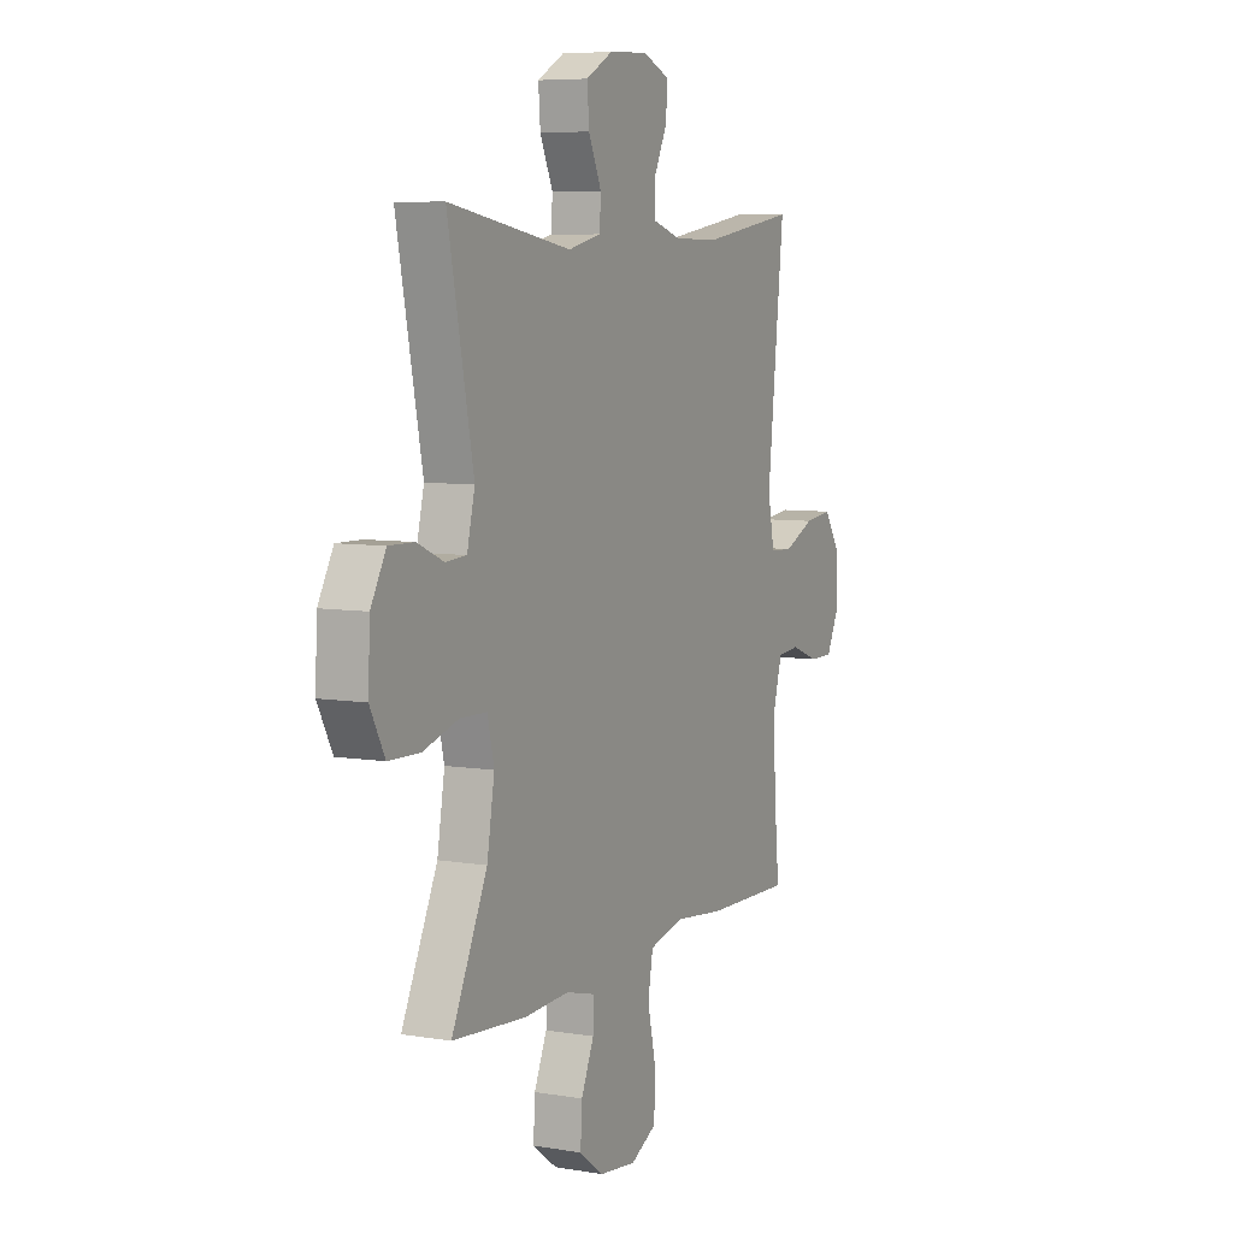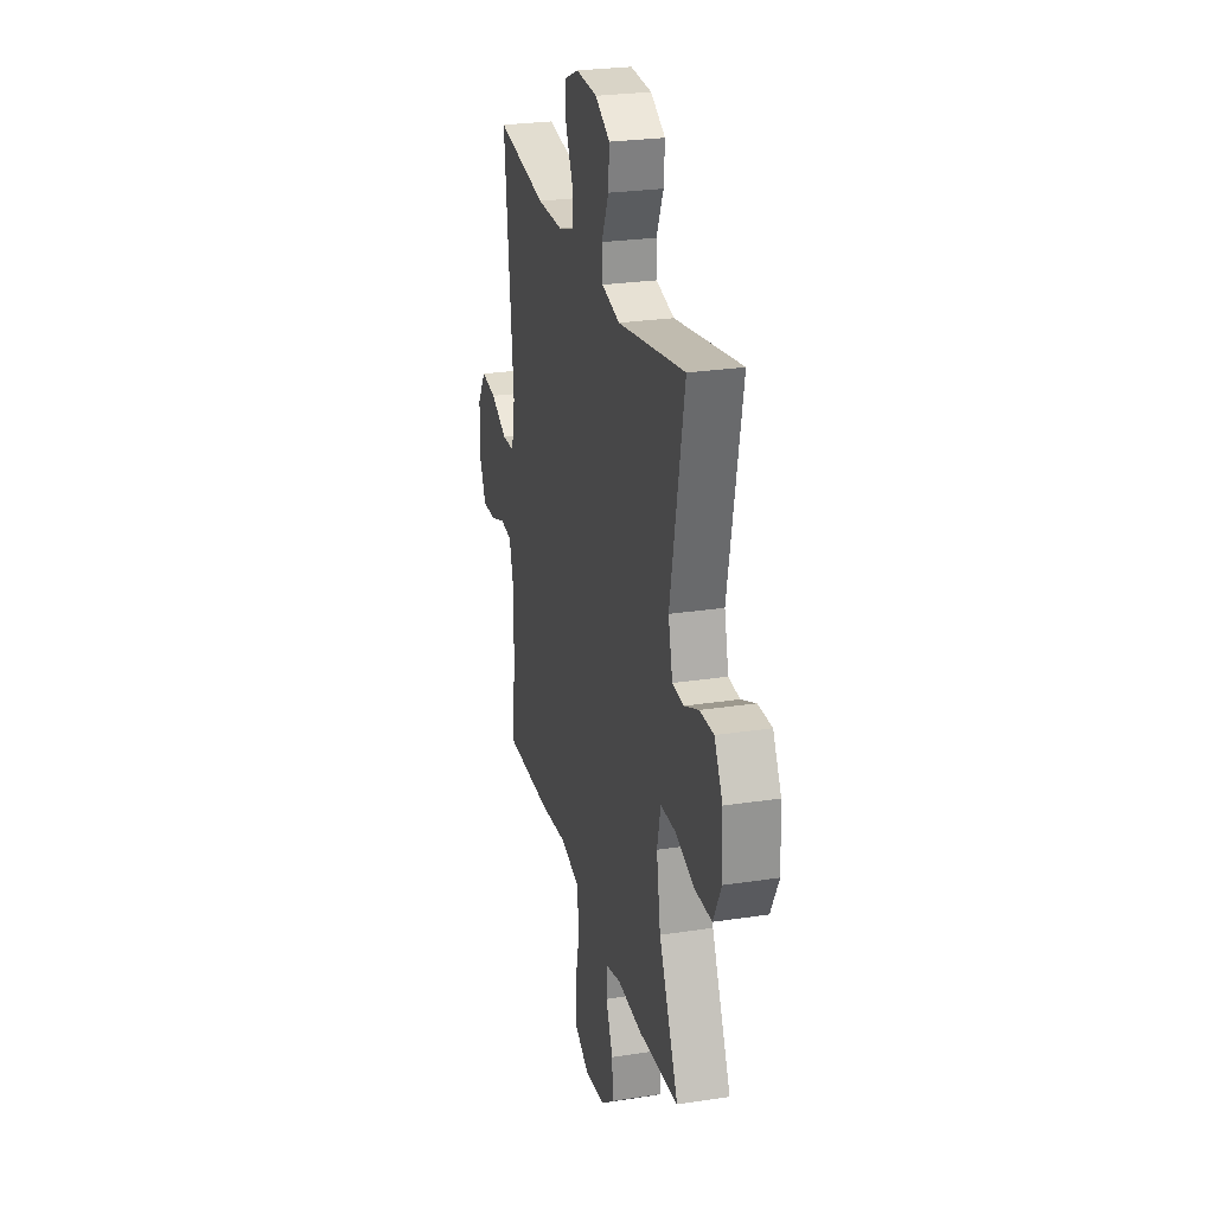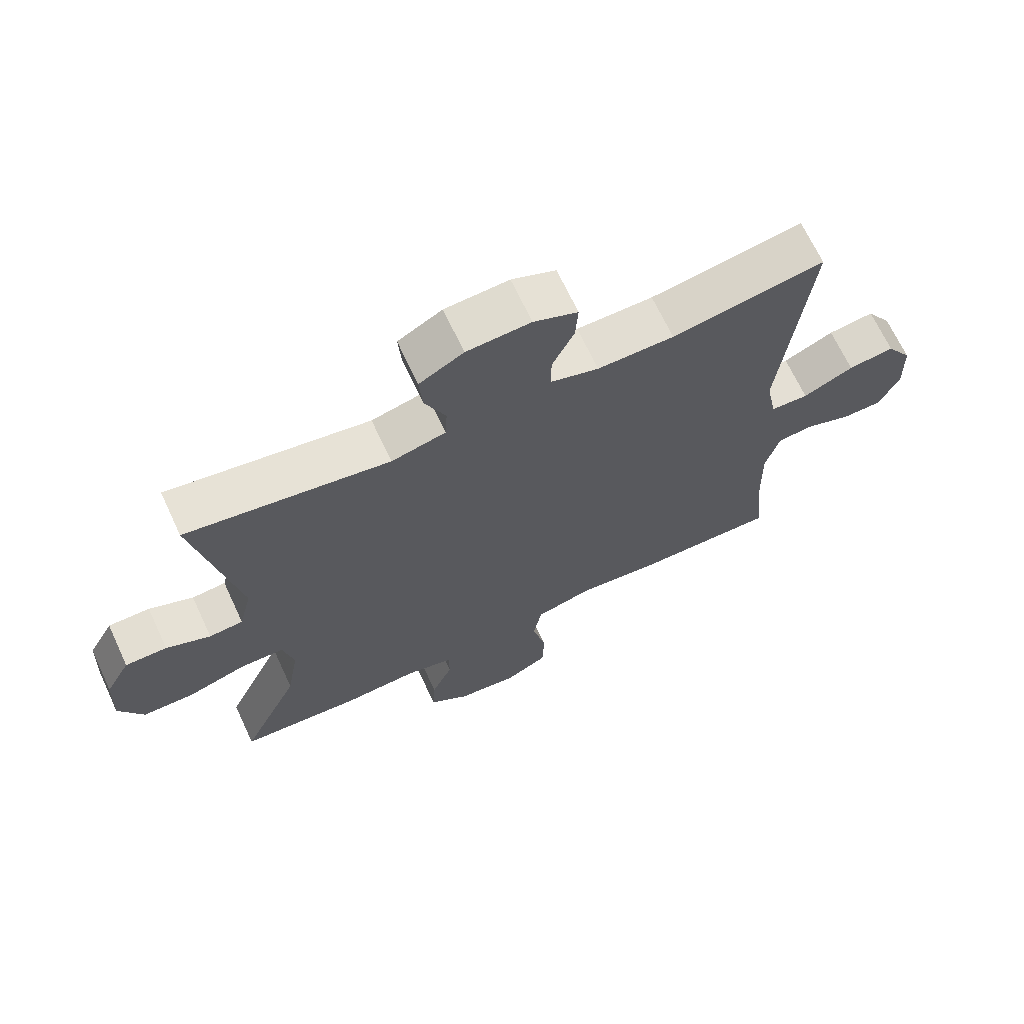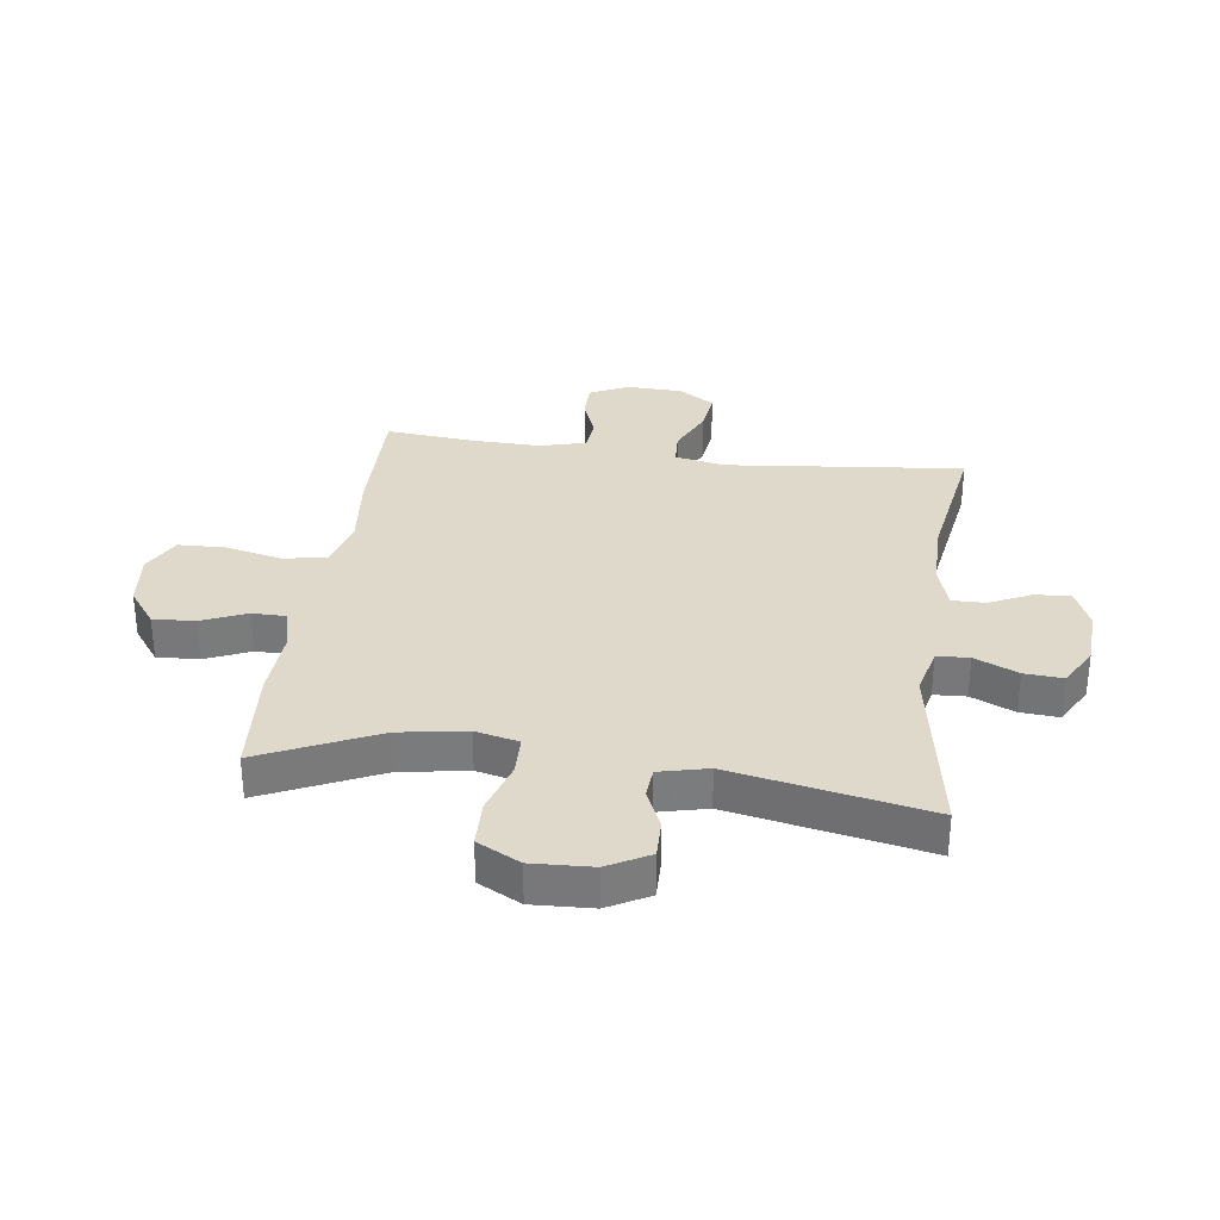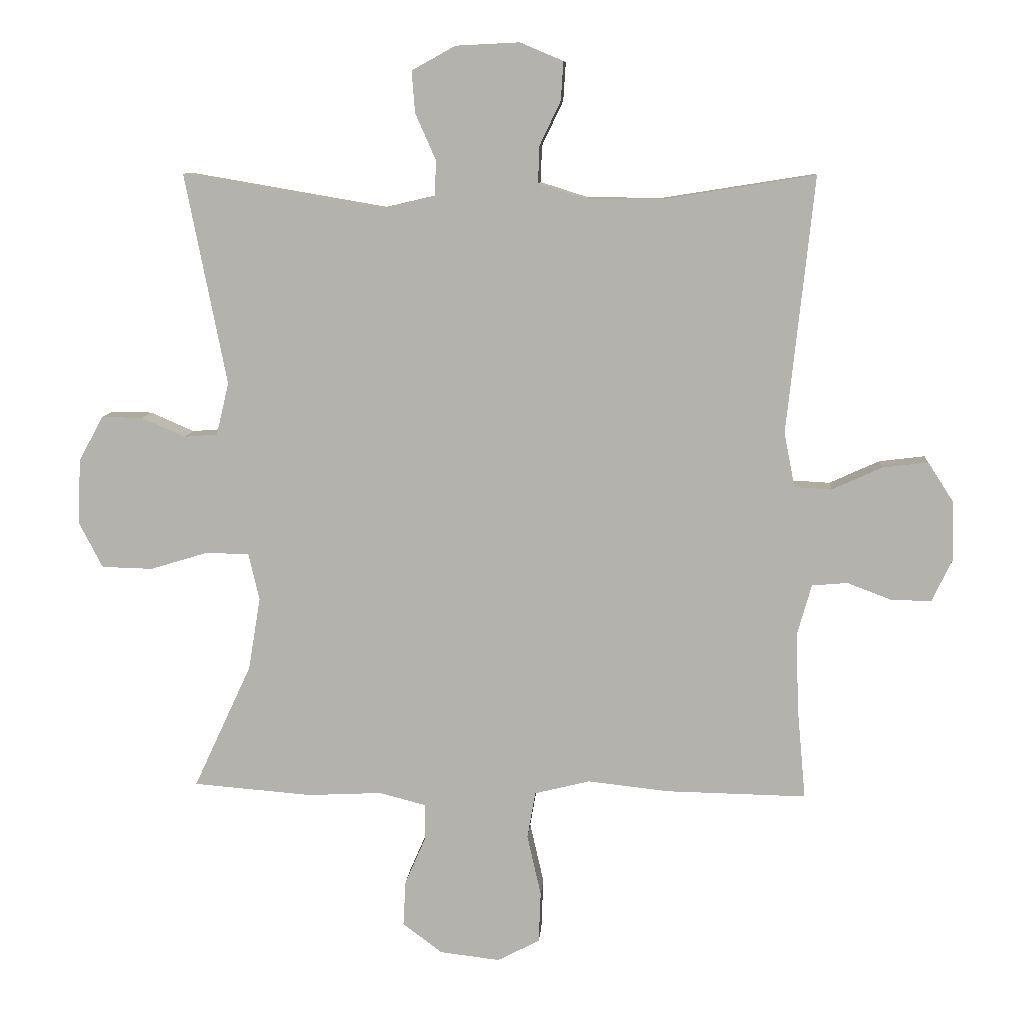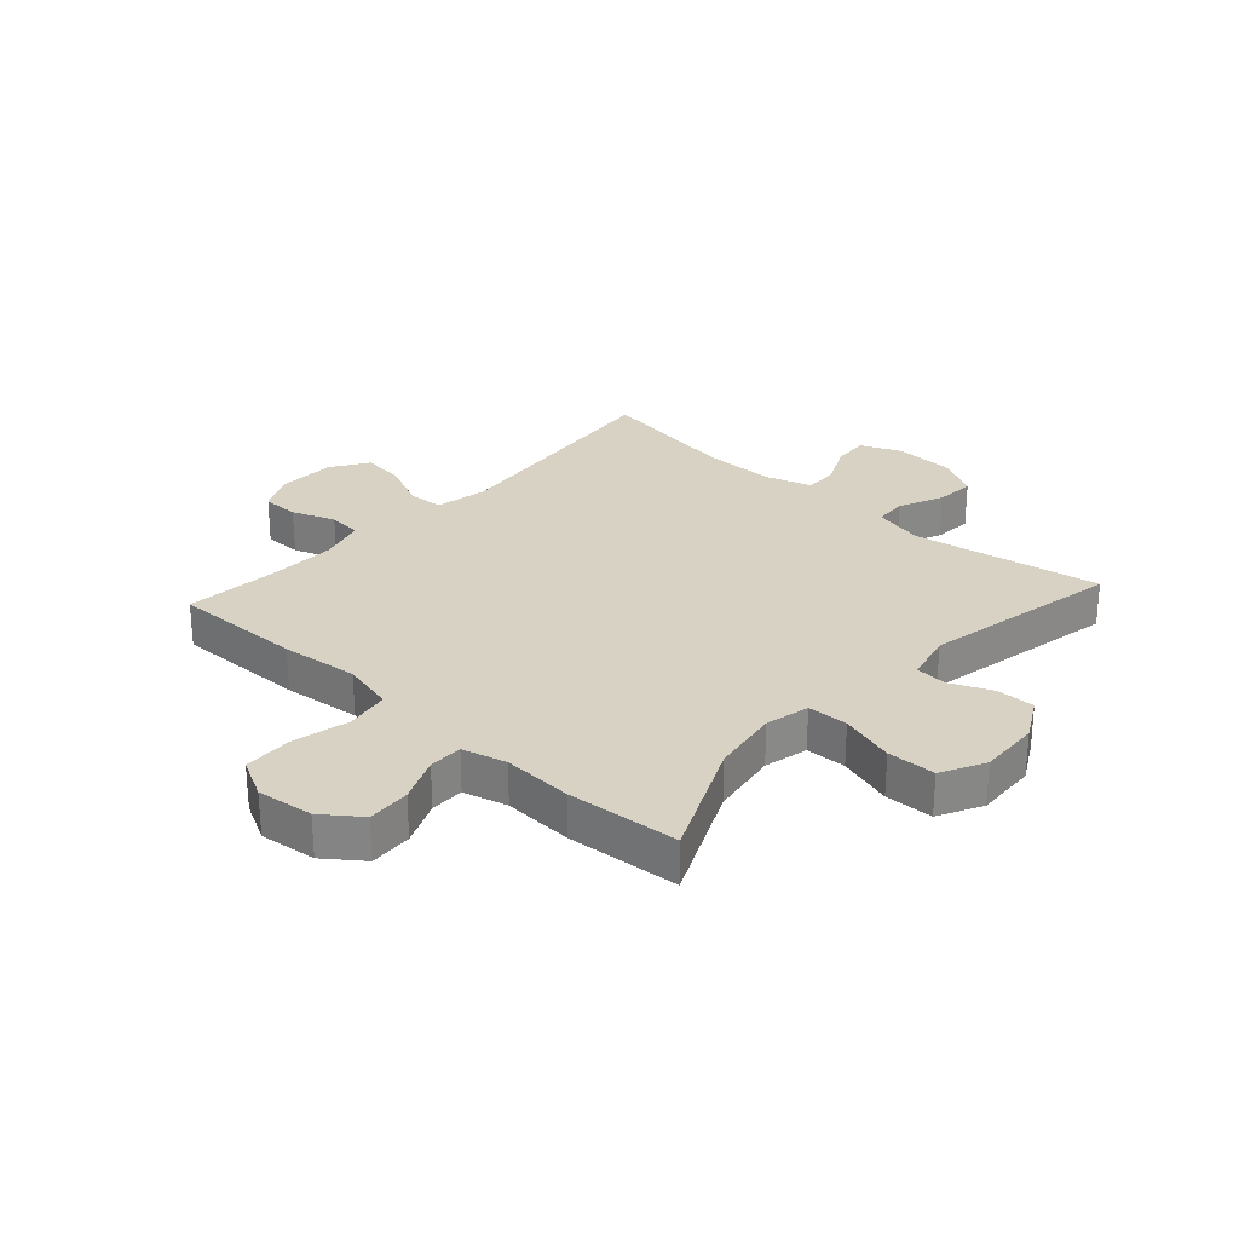
<metadata>
{"format":"obj","ext":"obj","renderer":"f3d","projection":"perspective","resolution":1024,"background":"white","views":[{"elev":6.8,"azim":-63.8,"up":"+Z"},{"elev":25.9,"azim":-103.7,"up":"+Z"},{"elev":68.2,"azim":-25.0,"up":"+Z"},{"elev":31.8,"azim":-82.2,"up":"+Y"},{"elev":9.4,"azim":4.3,"up":"+Z"},{"elev":27.7,"azim":-137.8,"up":"+Y"}]}
</metadata>
<code>
v -0.5 0.07 0.5
v -0.184 0.07 0.446
v -0.099 0.07 0.466
v -0.096 0.07 0.521
v -0.129 0.07 0.595
v -0.134 0.07 0.661
v -0.065 0.07 0.699
v 0.035 0.07 0.704
v 0.104 0.07 0.675
v 0.1 0.07 0.614
v 0.066 0.07 0.543
v 0.065 0.07 0.486
v 0.141 0.07 0.462
v 0.261 0.07 0.462
v 0.5 0.07 0.5
v 0.457 0.07 0.095
v 0.474 0.07 0.008
v 0.533 0.07 0.005
v 0.612 0.07 0.041
v 0.684 0.07 0.05
v 0.724 0.07 -0.012
v 0.727 0.07 -0.106
v 0.695 0.07 -0.173
v 0.633 0.07 -0.173
v 0.561 0.07 -0.146
v 0.505 0.07 -0.151
v 0.483 0.07 -0.229
v 0.486 0.07 -0.348
v 0.5 0.07 -0.5
v 0.28 0.07 -0.496
v 0.15 0.07 -0.482
v 0.062 0.07 -0.504
v 0.049 0.07 -0.578
v 0.071 0.07 -0.675
v 0.068 0.07 -0.756
v 0.001 0.07 -0.791
v -0.094 0.07 -0.78
v -0.157 0.07 -0.733
v -0.153 0.07 -0.661
v -0.12 0.07 -0.585
v -0.12 0.07 -0.528
v -0.194 0.07 -0.509
v -0.311 0.07 -0.515
v -0.5 0.07 -0.5
v -0.408 0.07 -0.302
v -0.389 0.07 -0.187
v -0.406 0.07 -0.113
v -0.474 0.07 -0.111
v -0.566 0.07 -0.139
v -0.647 0.07 -0.137
v -0.685 0.07 -0.064
v -0.68 0.07 0.039
v -0.641 0.07 0.11
v -0.576 0.07 0.109
v -0.507 0.07 0.079
v -0.454 0.07 0.083
v -0.434 0.07 0.166
v -0.5 0 0.5
v -0.184 0 0.446
v -0.099 0 0.466
v -0.096 0 0.521
v -0.129 0 0.595
v -0.134 0 0.661
v -0.065 0 0.699
v 0.035 0 0.704
v 0.104 0 0.675
v 0.1 0 0.614
v 0.066 0 0.543
v 0.065 0 0.486
v 0.141 0 0.462
v 0.261 0 0.462
v 0.5 0 0.5
v 0.457 0 0.095
v 0.474 0 0.008
v 0.533 0 0.005
v 0.612 0 0.041
v 0.684 0 0.05
v 0.724 0 -0.012
v 0.727 0 -0.106
v 0.695 0 -0.173
v 0.633 0 -0.173
v 0.561 0 -0.146
v 0.505 0 -0.151
v 0.483 0 -0.229
v 0.486 0 -0.348
v 0.5 0 -0.5
v 0.28 0 -0.496
v 0.15 0 -0.482
v 0.062 0 -0.504
v 0.049 0 -0.578
v 0.071 0 -0.675
v 0.068 0 -0.756
v 0.001 0 -0.791
v -0.094 0 -0.78
v -0.157 0 -0.733
v -0.153 0 -0.661
v -0.12 0 -0.585
v -0.12 0 -0.528
v -0.194 0 -0.509
v -0.311 0 -0.515
v -0.5 0 -0.5
v -0.408 0 -0.302
v -0.389 0 -0.187
v -0.406 0 -0.113
v -0.474 0 -0.111
v -0.566 0 -0.139
v -0.647 0 -0.137
v -0.685 0 -0.064
v -0.68 0 0.039
v -0.641 0 0.11
v -0.576 0 0.109
v -0.507 0 0.079
v -0.454 0 0.083
v -0.434 0 0.166
f 53 54 55
f 52 53 55
f 51 52 55
f 50 51 55
f 49 50 55
f 48 49 55
f 47 48 55 56
f 42 43 44 45
f 41 42 45 46
f 38 39 40
f 37 38 40
f 36 37 40
f 35 36 40
f 34 35 40
f 33 34 40
f 32 33 40 41
f 41 46 47
f 32 41 47
f 31 32 47
f 47 56 57
f 31 47 57
f 30 31 57
f 29 30 57
f 28 29 57
f 23 24 25
f 22 23 25
f 21 22 25
f 20 21 25
f 19 20 25
f 18 19 25
f 17 18 25 26
f 14 15 16
f 17 26 27
f 16 17 27
f 14 16 27
f 13 14 27
f 9 10 11
f 8 9 11
f 7 8 11
f 6 7 11
f 5 6 11
f 4 5 11
f 3 4 11 12
f 27 28 57
f 13 27 57
f 12 13 57
f 3 12 57
f 2 3 57
f 1 2 57
f 112 111 110
f 112 110 109
f 112 109 108
f 112 108 107
f 112 107 106
f 112 106 105
f 113 112 105 104
f 102 101 100 99
f 103 102 99 98
f 97 96 95
f 97 95 94
f 97 94 93
f 97 93 92
f 97 92 91
f 97 91 90
f 98 97 90 89
f 104 103 98
f 104 98 89
f 104 89 88
f 114 113 104
f 114 104 88
f 114 88 87
f 114 87 86
f 114 86 85
f 82 81 80
f 82 80 79
f 82 79 78
f 82 78 77
f 82 77 76
f 82 76 75
f 83 82 75 74
f 73 72 71
f 84 83 74
f 84 74 73
f 84 73 71
f 84 71 70
f 68 67 66
f 68 66 65
f 68 65 64
f 68 64 63
f 68 63 62
f 68 62 61
f 69 68 61 60
f 114 85 84
f 114 84 70
f 114 70 69
f 114 69 60
f 114 60 59
f 114 59 58
f 1 58 59 2
f 2 59 60 3
f 3 60 61 4
f 4 61 62 5
f 5 62 63 6
f 6 63 64 7
f 7 64 65 8
f 8 65 66 9
f 9 66 67 10
f 10 67 68 11
f 11 68 69 12
f 12 69 70 13
f 13 70 71 14
f 14 71 72 15
f 15 72 73 16
f 16 73 74 17
f 17 74 75 18
f 18 75 76 19
f 19 76 77 20
f 20 77 78 21
f 21 78 79 22
f 22 79 80 23
f 23 80 81 24
f 24 81 82 25
f 25 82 83 26
f 26 83 84 27
f 27 84 85 28
f 28 85 86 29
f 29 86 87 30
f 30 87 88 31
f 31 88 89 32
f 32 89 90 33
f 33 90 91 34
f 34 91 92 35
f 35 92 93 36
f 36 93 94 37
f 37 94 95 38
f 38 95 96 39
f 39 96 97 40
f 40 97 98 41
f 41 98 99 42
f 42 99 100 43
f 43 100 101 44
f 44 101 102 45
f 45 102 103 46
f 46 103 104 47
f 47 104 105 48
f 48 105 106 49
f 49 106 107 50
f 50 107 108 51
f 51 108 109 52
f 52 109 110 53
f 53 110 111 54
f 54 111 112 55
f 55 112 113 56
f 56 113 114 57
f 57 114 58 1

</code>
